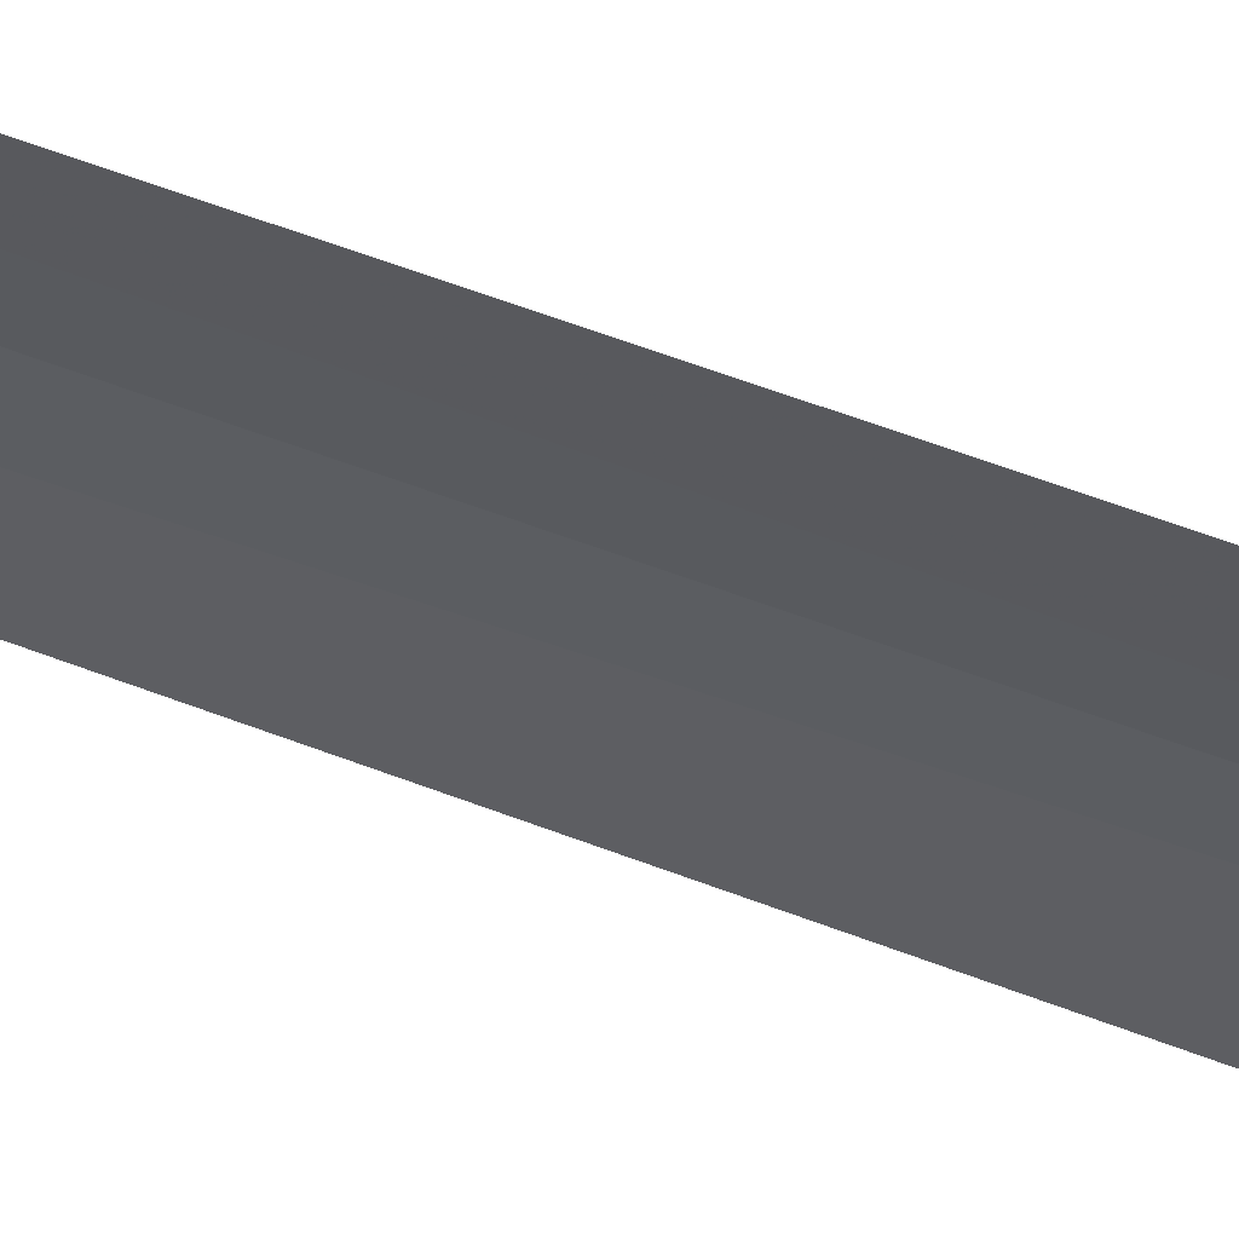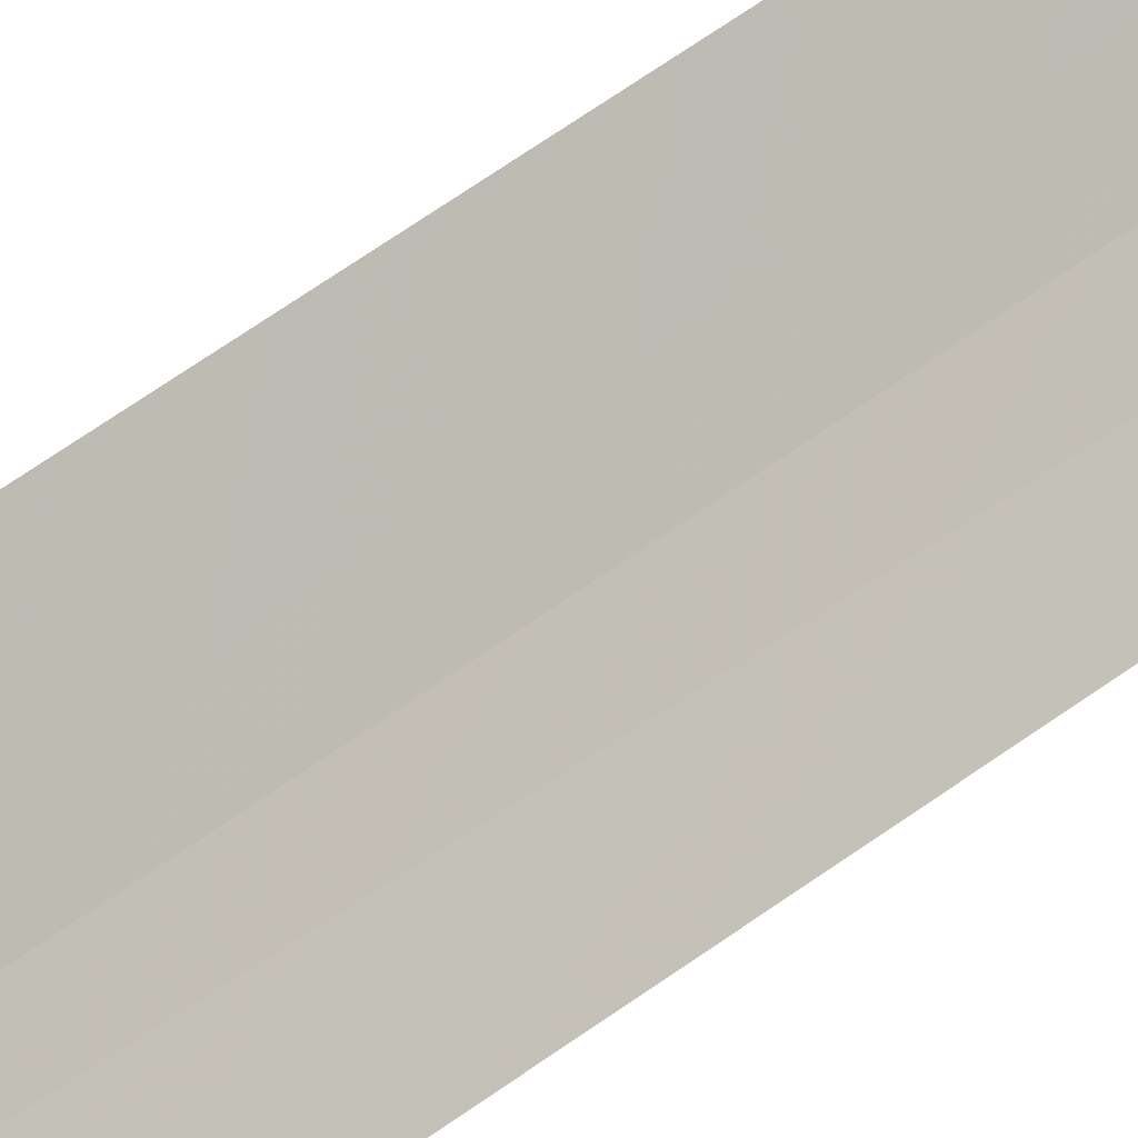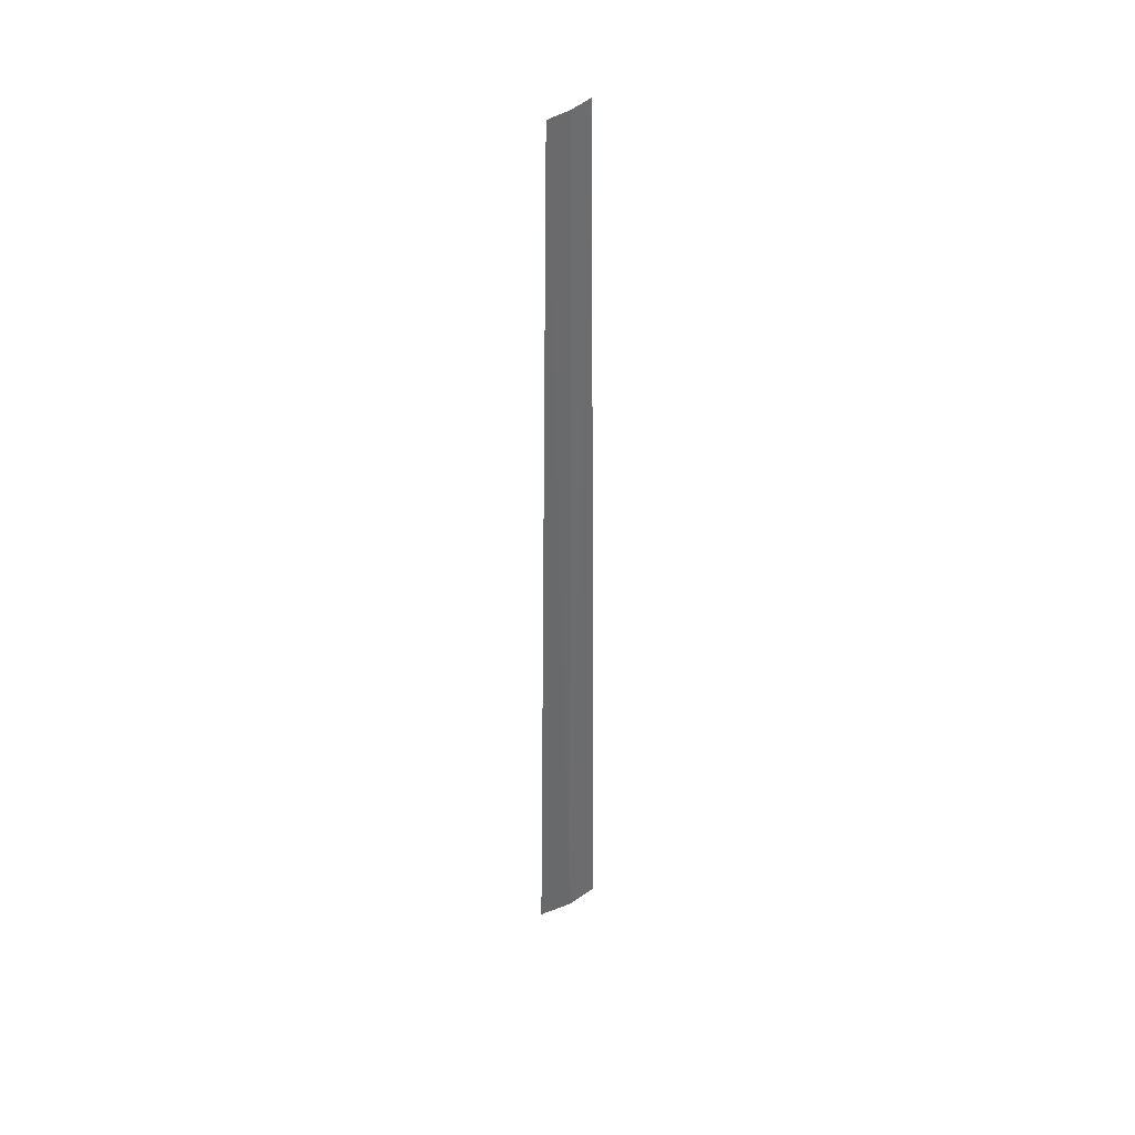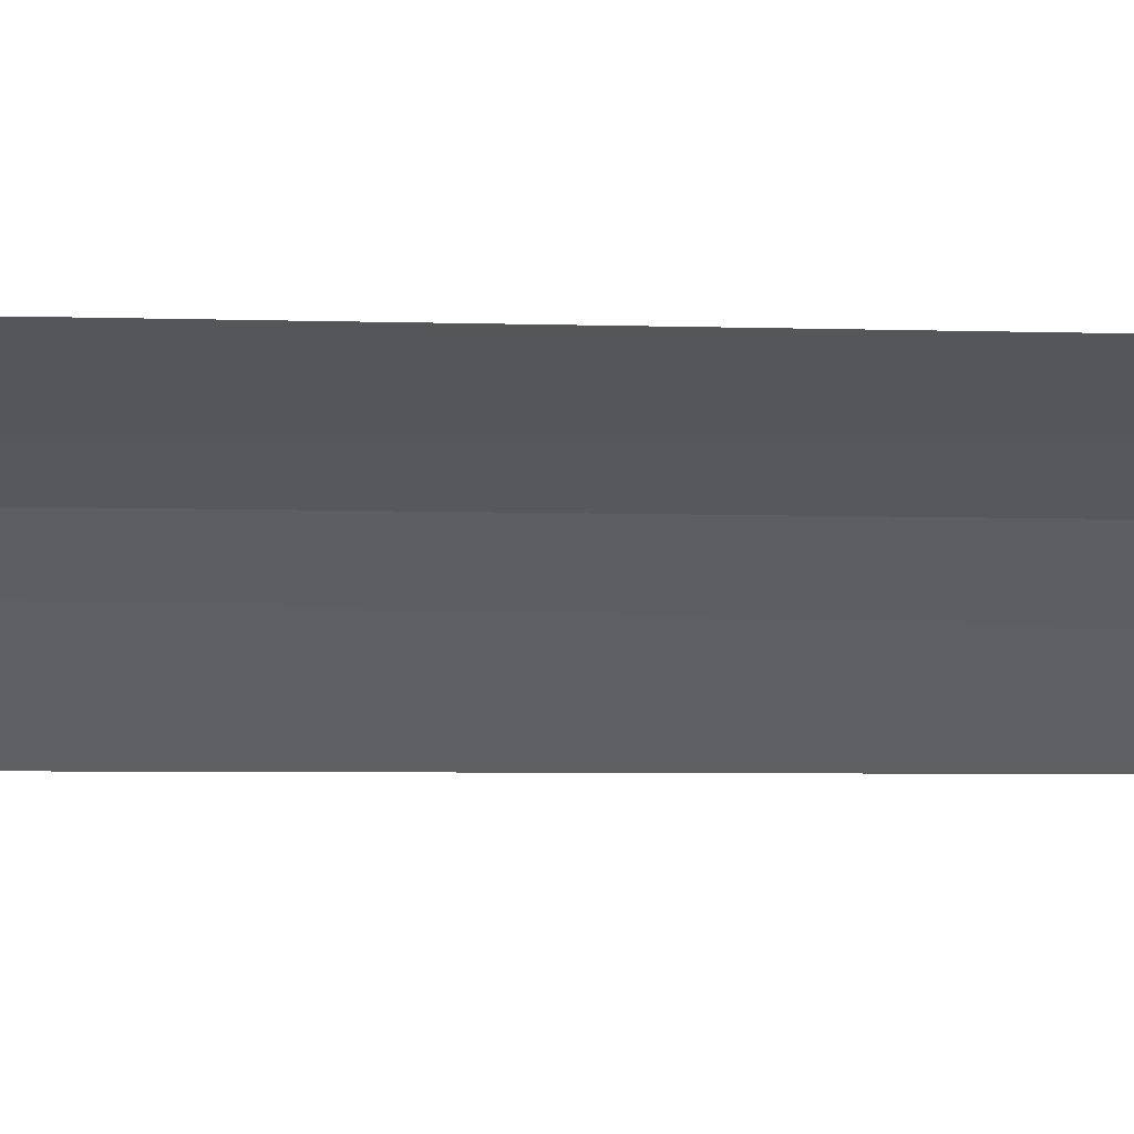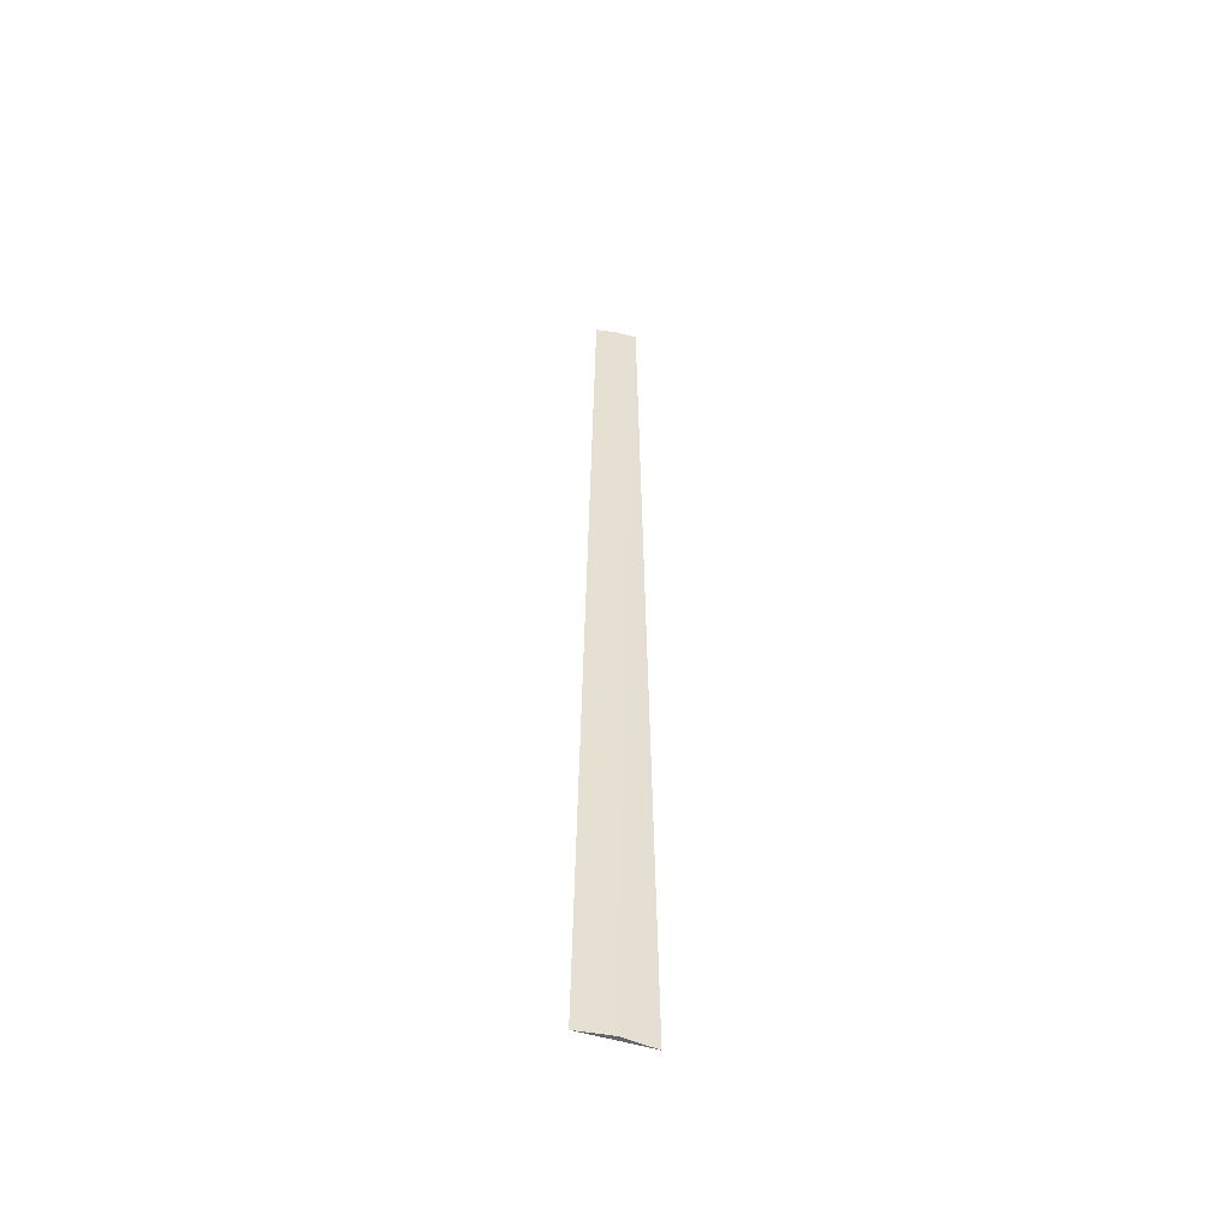
<metadata>
{"format":"obj","ext":"obj","renderer":"f3d","projection":"perspective","resolution":1024,"background":"white","views":[{"elev":-71.1,"azim":70.4,"up":"+Y"},{"elev":-67.0,"azim":-54.5,"up":"+Y"},{"elev":39.4,"azim":108.1,"up":"+Z"},{"elev":5.6,"azim":-83.4,"up":"+Y"},{"elev":-51.6,"azim":122.6,"up":"+Z"}]}
</metadata>
<code>
v 15.91 -20.59 2.994
v 16.18 -20.87 2.994
v 15.58 -20.38 2.994
v 16.09 -20.76 13.74
v 15.91 -20.59 13.78
v 15.71 -20.45 13.83
f 1 2 4
f 1 4 5
f 1 6 3
f 1 5 6
f 1 3 2

</code>
